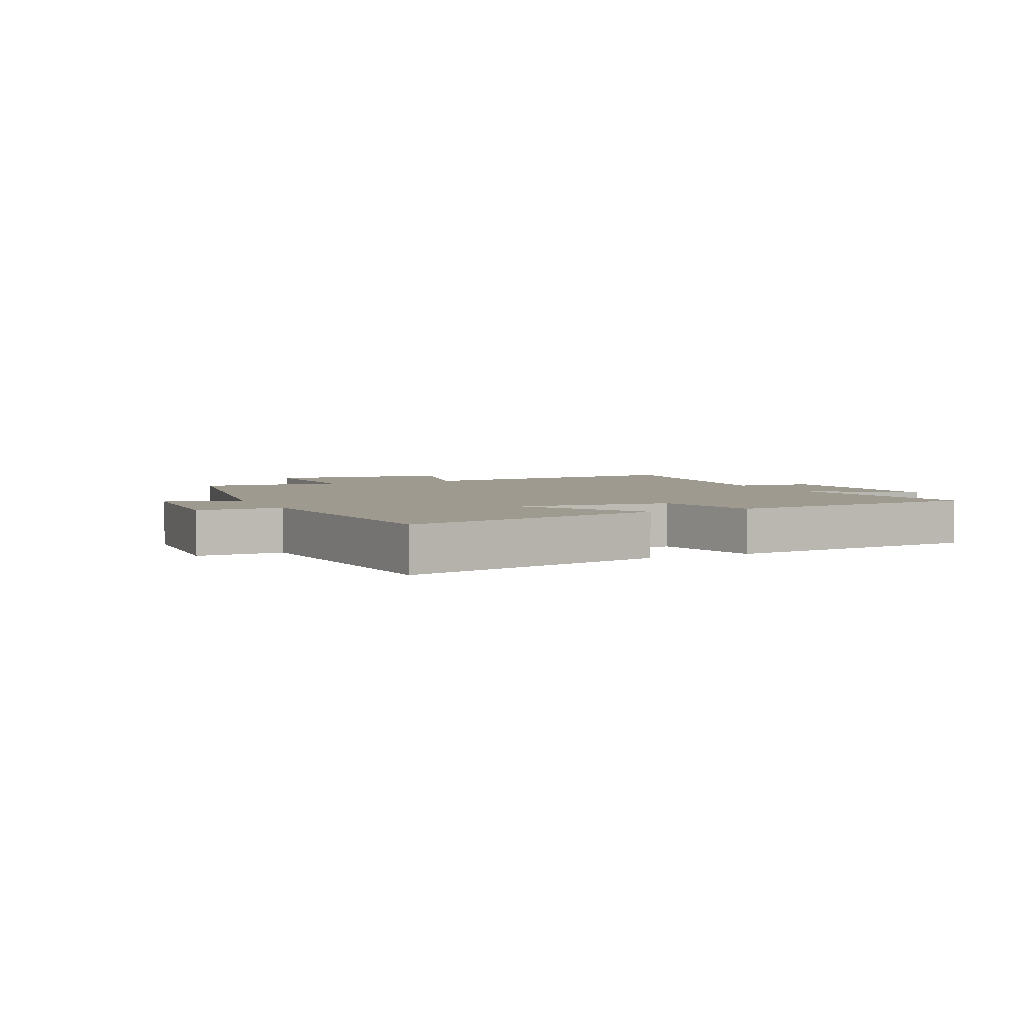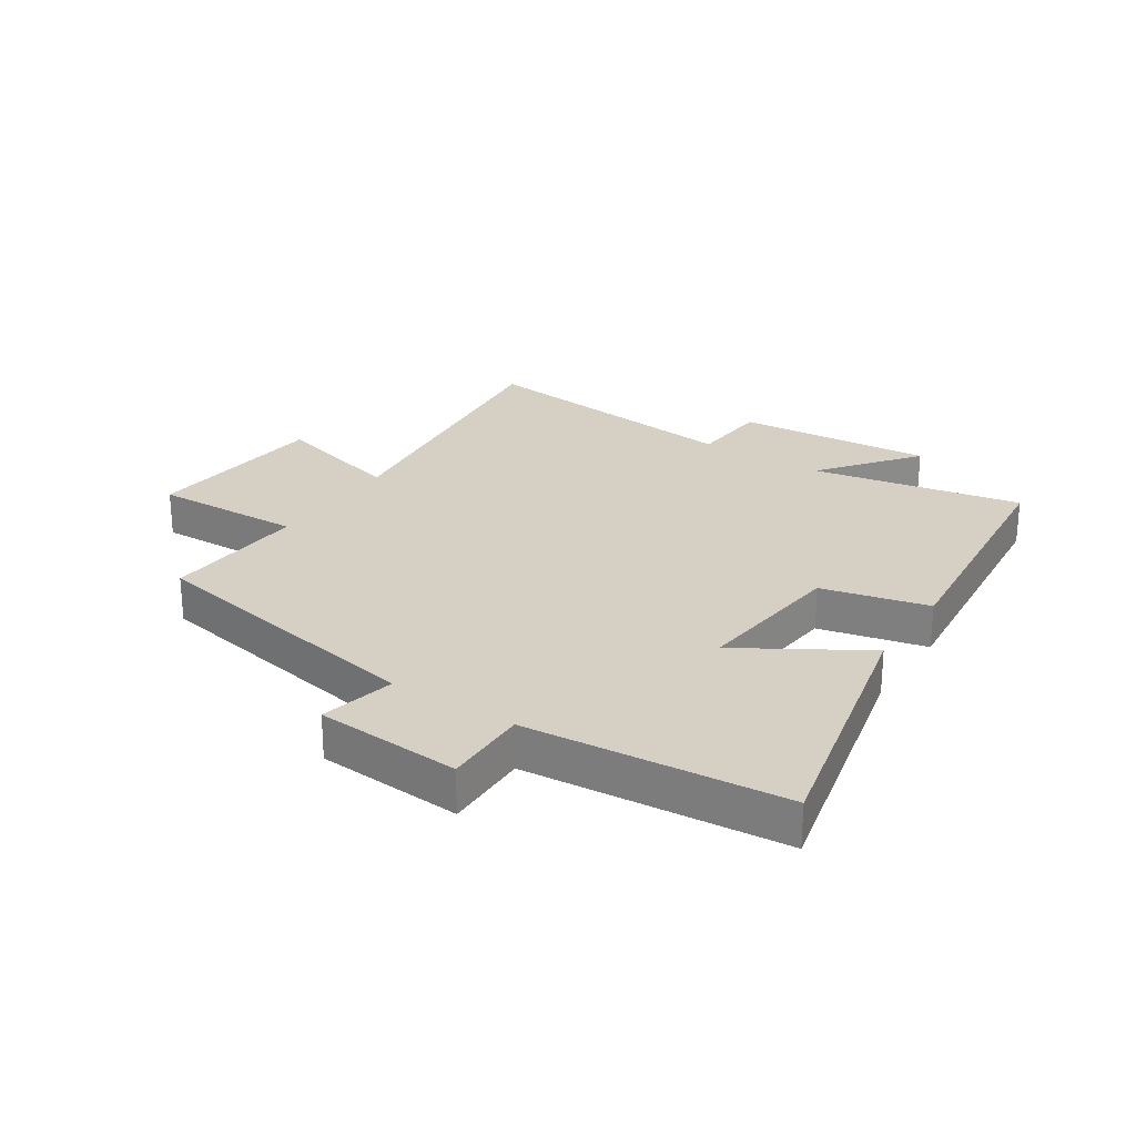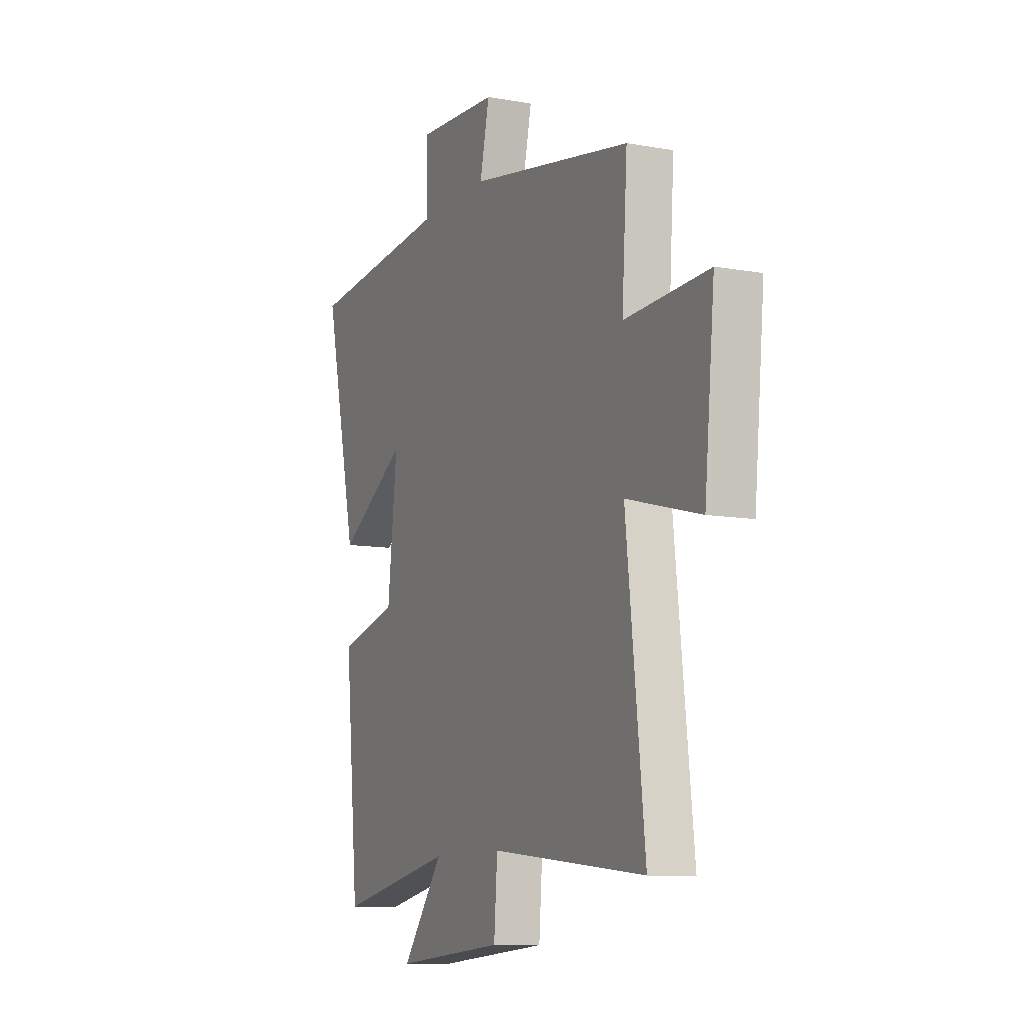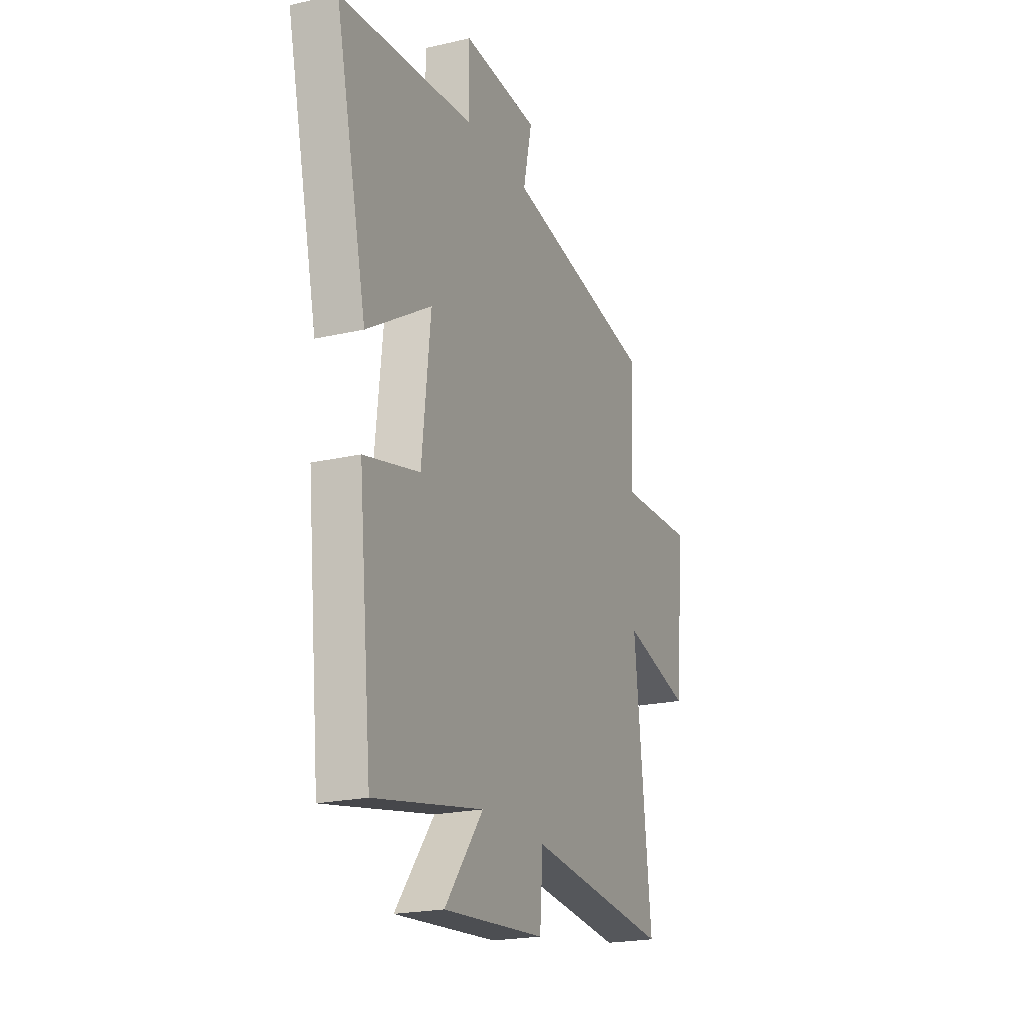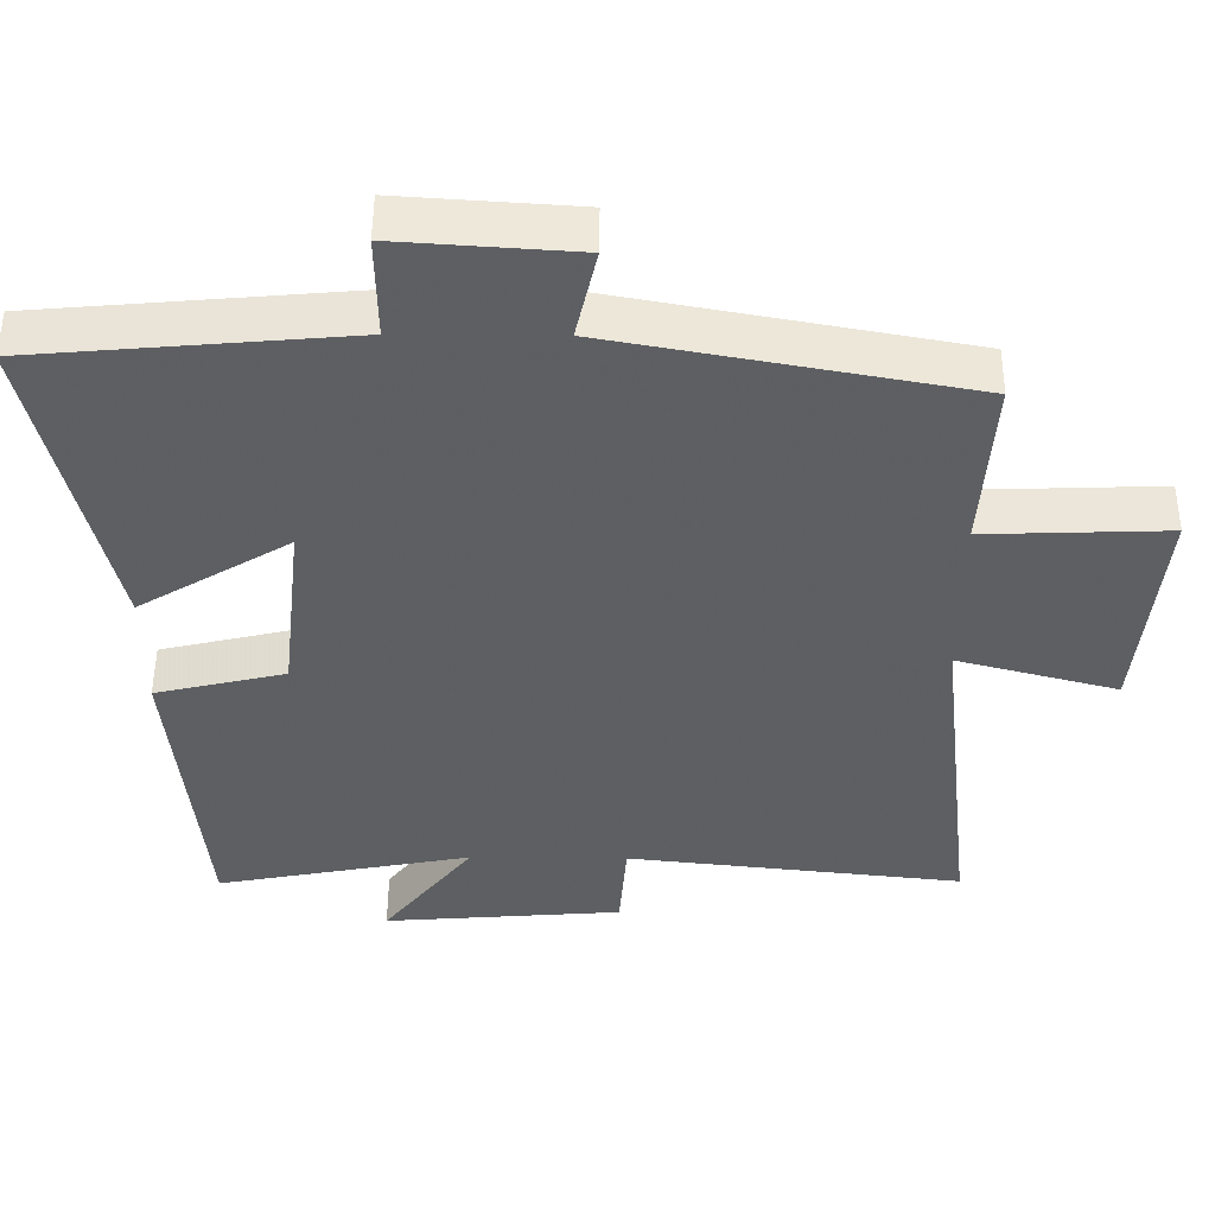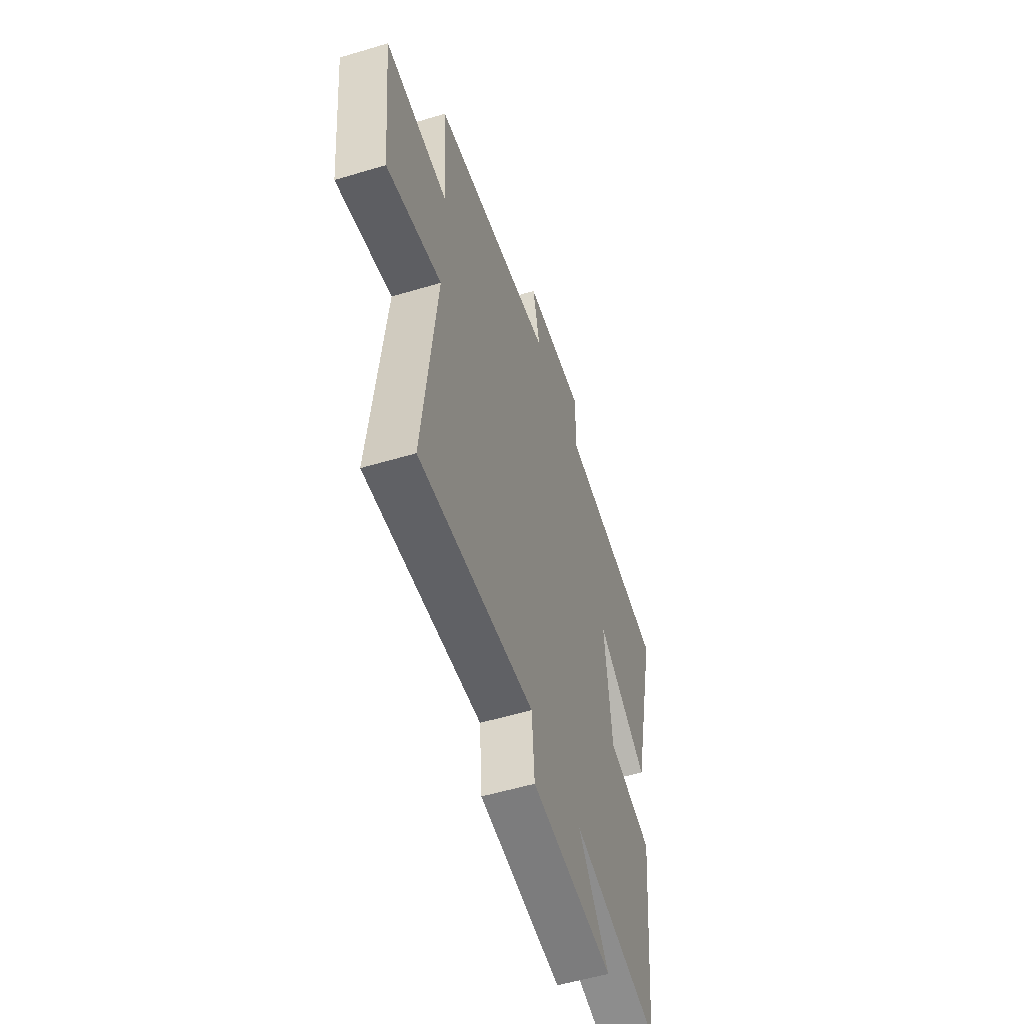
<metadata>
{"format":"obj","ext":"obj","renderer":"f3d","projection":"perspective","resolution":1024,"background":"white","views":[{"elev":3.7,"azim":65.0,"up":"+Y"},{"elev":26.0,"azim":33.3,"up":"+Y"},{"elev":-10.3,"azim":-114.5,"up":"+Z"},{"elev":-21.1,"azim":112.4,"up":"+Z"},{"elev":50.6,"azim":-179.5,"up":"+Z"},{"elev":-54.6,"azim":-72.4,"up":"+Z"}]}
</metadata>
<code>
v -0.554 0.07 -0.549
v -0.5 0.07 -0.064
v -0.716 0.07 -0.121
v -0.746 0.07 0.183
v -0.5 0.07 0.174
v -0.516 0.07 0.412
v -0.037 0.07 0.5
v -0.065 0.07 0.624
v 0.175 0.07 0.64
v 0.173 0.07 0.5
v 0.599 0.07 0.462
v 0.5 0.07 0.028
v 0.296 0.07 0.152
v 0.324 0.07 -0.1
v 0.5 0.07 -0.142
v 0.458 0.07 -0.567
v 0.112 0.07 -0.5
v 0.234 0.07 -0.657
v -0.09 0.07 -0.631
v -0.1 0.07 -0.5
v -0.554 0 -0.549
v -0.5 0 -0.064
v -0.716 0 -0.121
v -0.746 0 0.183
v -0.5 0 0.174
v -0.516 0 0.412
v -0.037 0 0.5
v -0.065 0 0.624
v 0.175 0 0.64
v 0.173 0 0.5
v 0.599 0 0.462
v 0.5 0 0.028
v 0.296 0 0.152
v 0.324 0 -0.1
v 0.5 0 -0.142
v 0.458 0 -0.567
v 0.112 0 -0.5
v 0.234 0 -0.657
v -0.09 0 -0.631
v -0.1 0 -0.5
f 17 18 19 20
f 14 15 16 17
f 13 14 17 20
f 10 11 12 13
f 20 1 2
f 13 20 2
f 10 13 2
f 7 8 9 10
f 5 6 7 10
f 2 3 4 5
f 2 5 10
f 40 39 38 37
f 37 36 35 34
f 40 37 34 33
f 33 32 31 30
f 22 21 40
f 22 40 33
f 22 33 30
f 30 29 28 27
f 30 27 26 25
f 25 24 23 22
f 30 25 22
f 1 21 22 2
f 2 22 23 3
f 3 23 24 4
f 4 24 25 5
f 5 25 26 6
f 6 26 27 7
f 7 27 28 8
f 8 28 29 9
f 9 29 30 10
f 10 30 31 11
f 11 31 32 12
f 12 32 33 13
f 13 33 34 14
f 14 34 35 15
f 15 35 36 16
f 16 36 37 17
f 17 37 38 18
f 18 38 39 19
f 19 39 40 20
f 20 40 21 1

</code>
